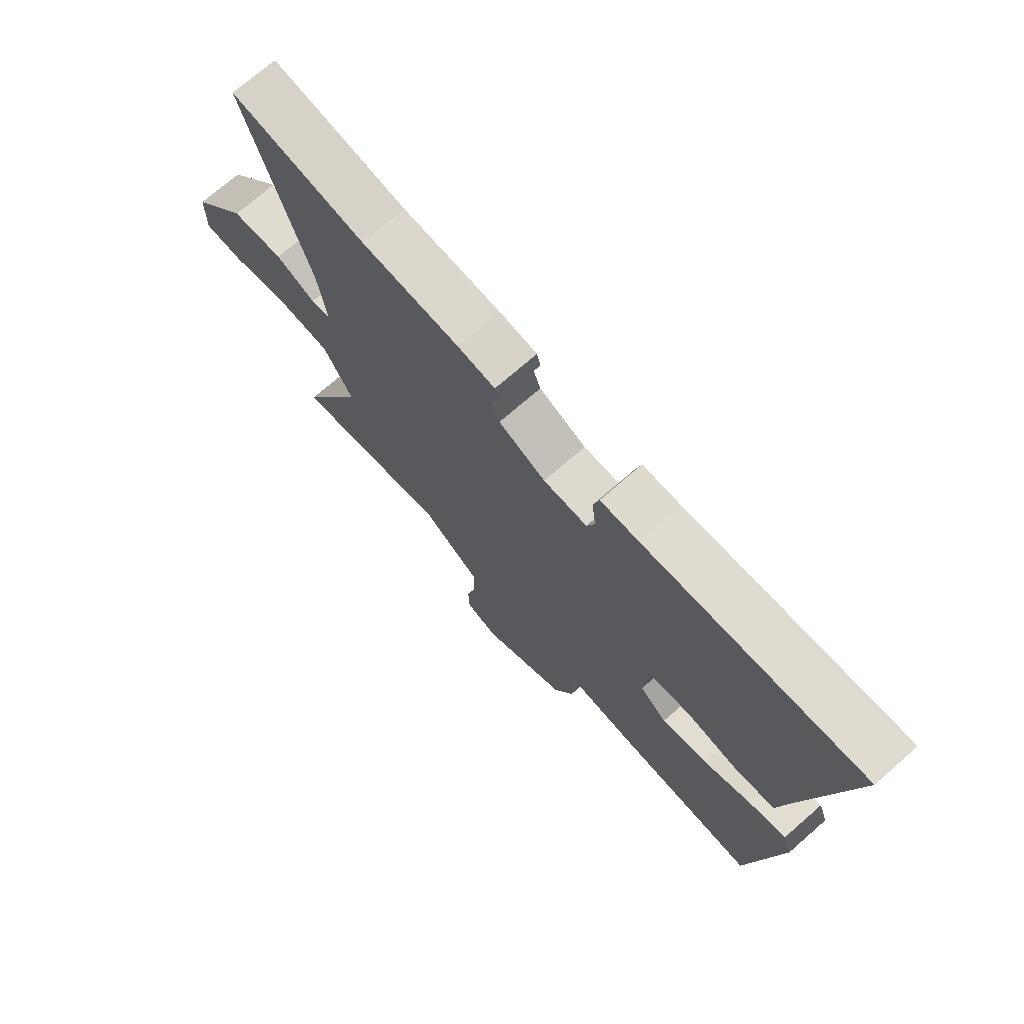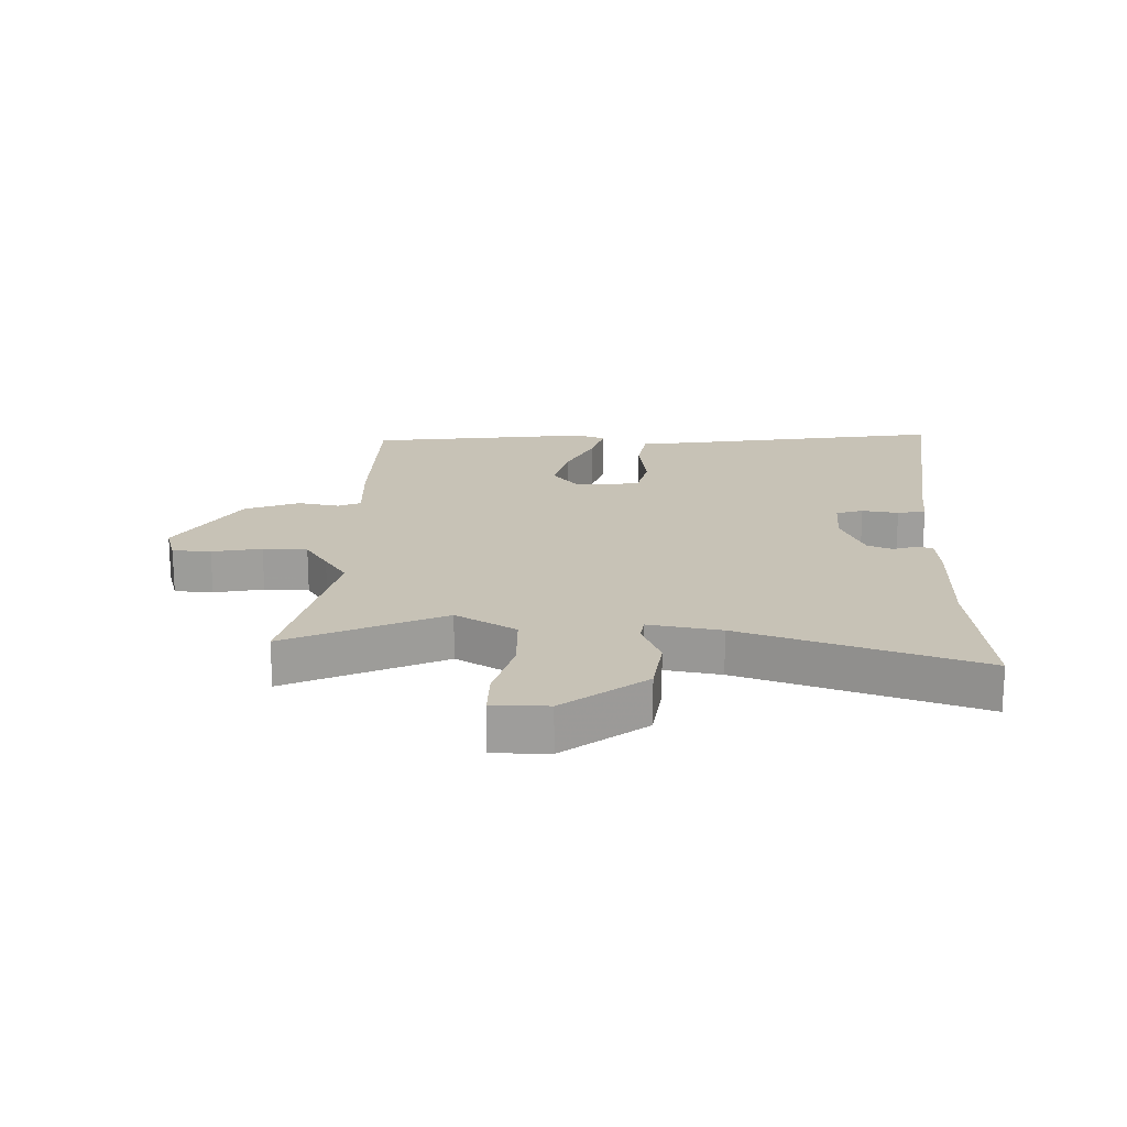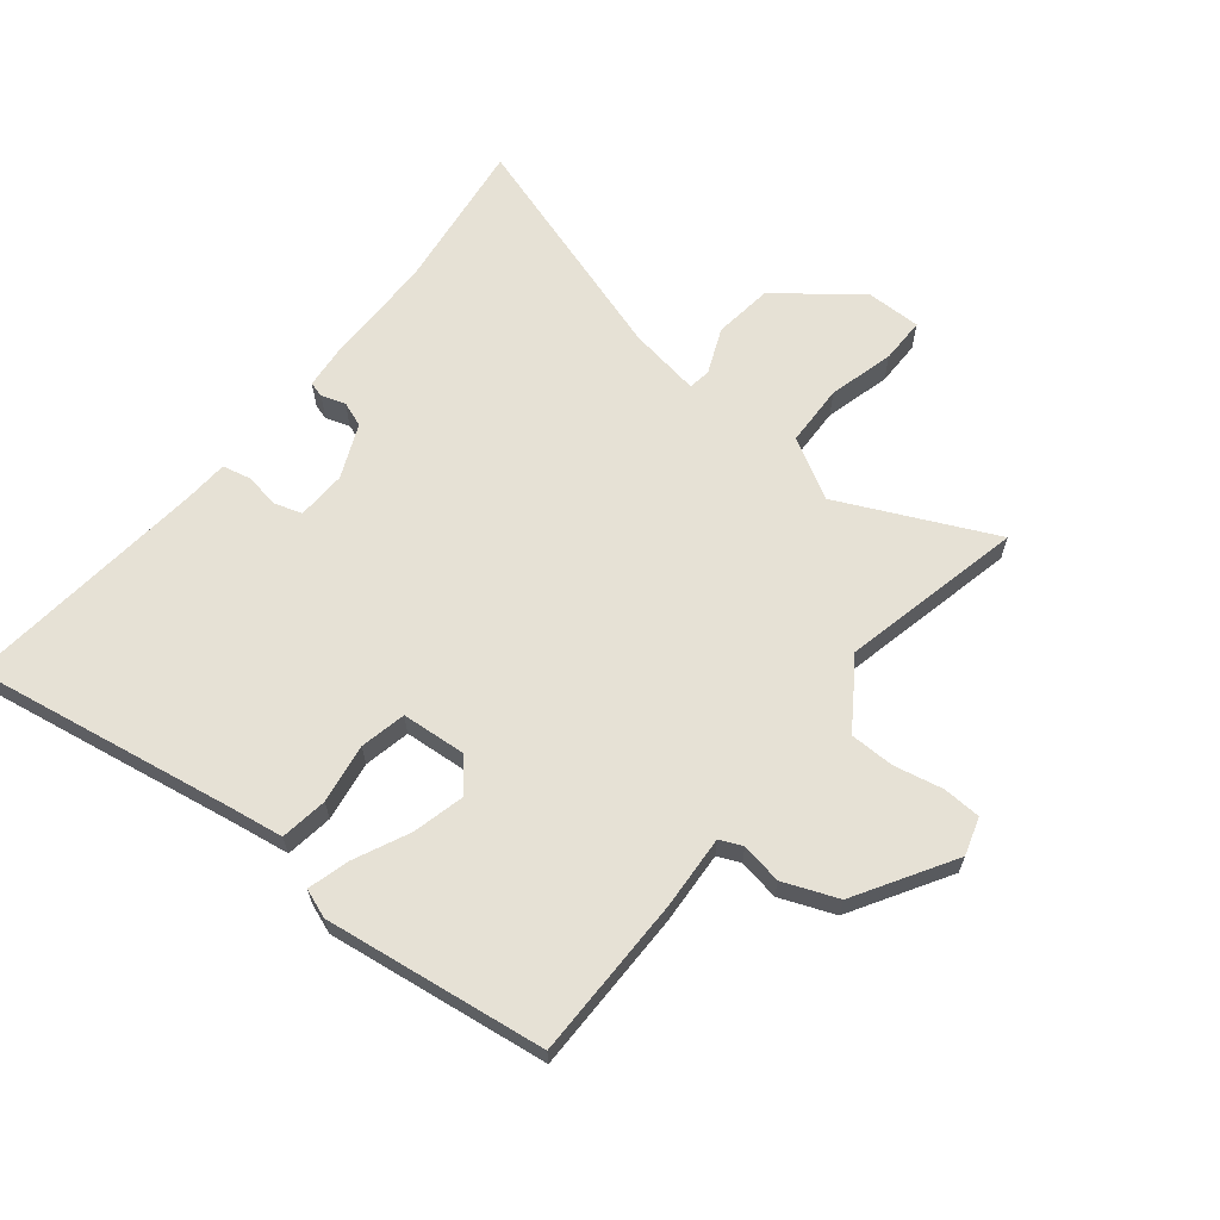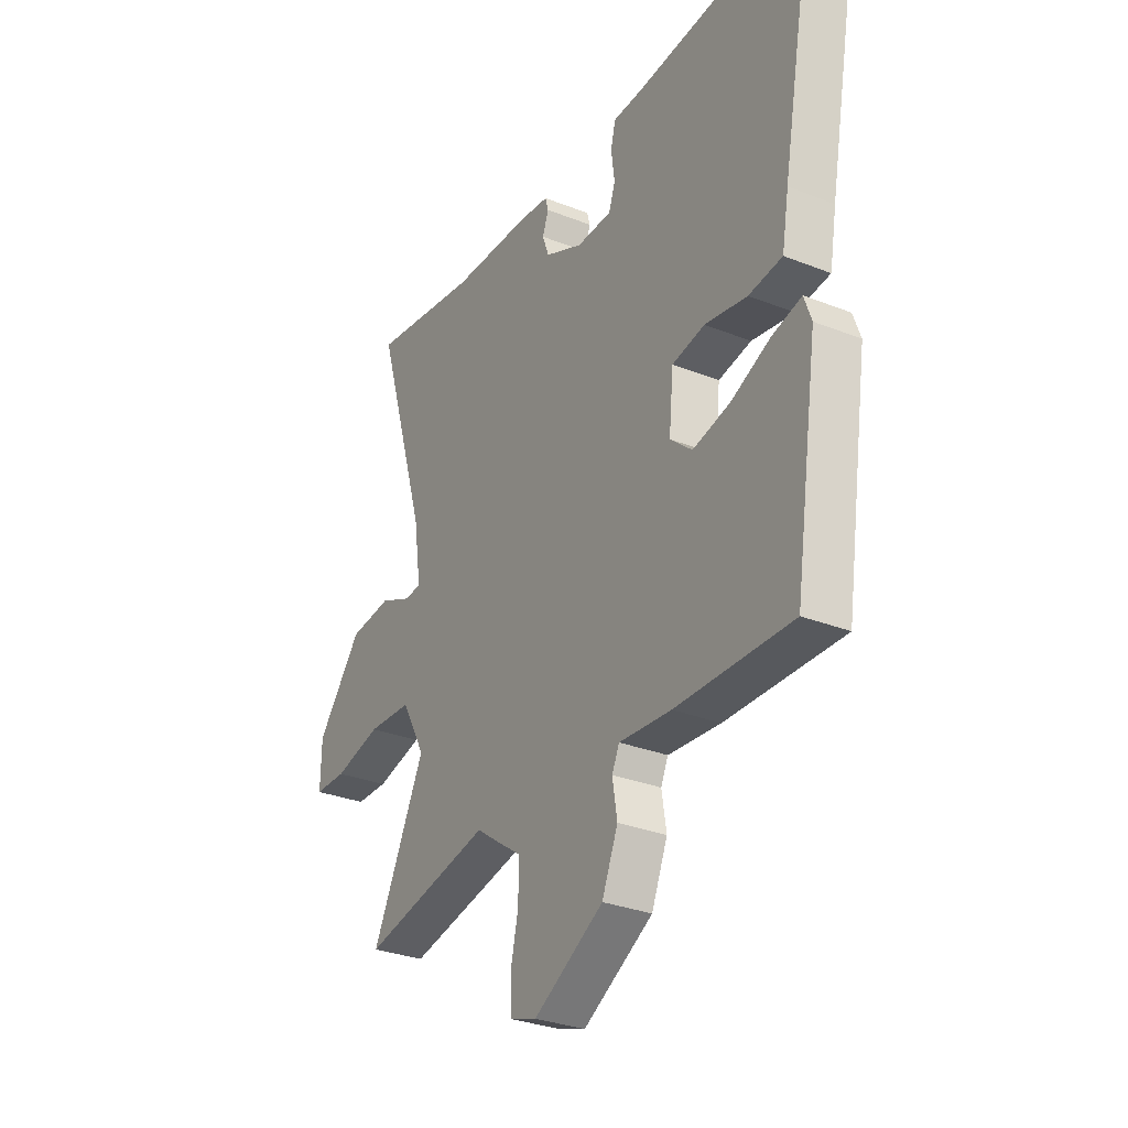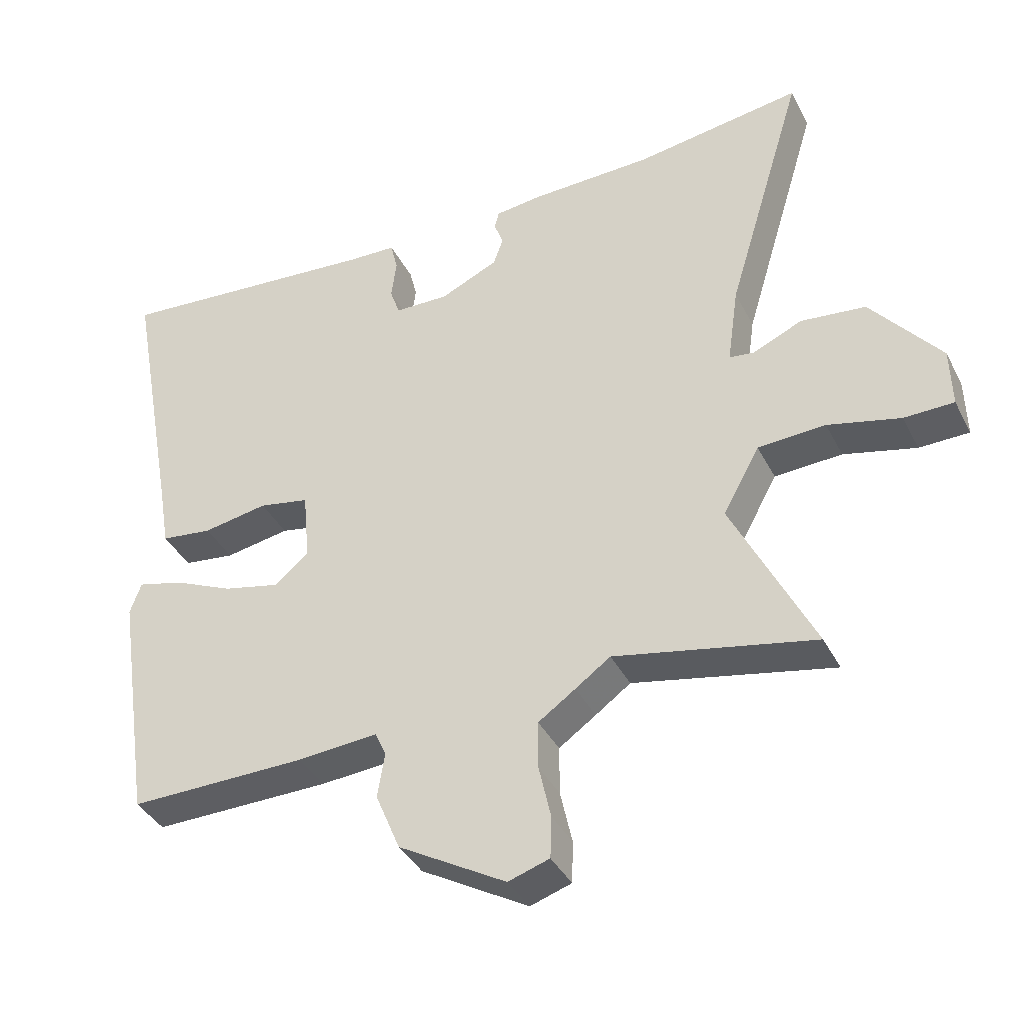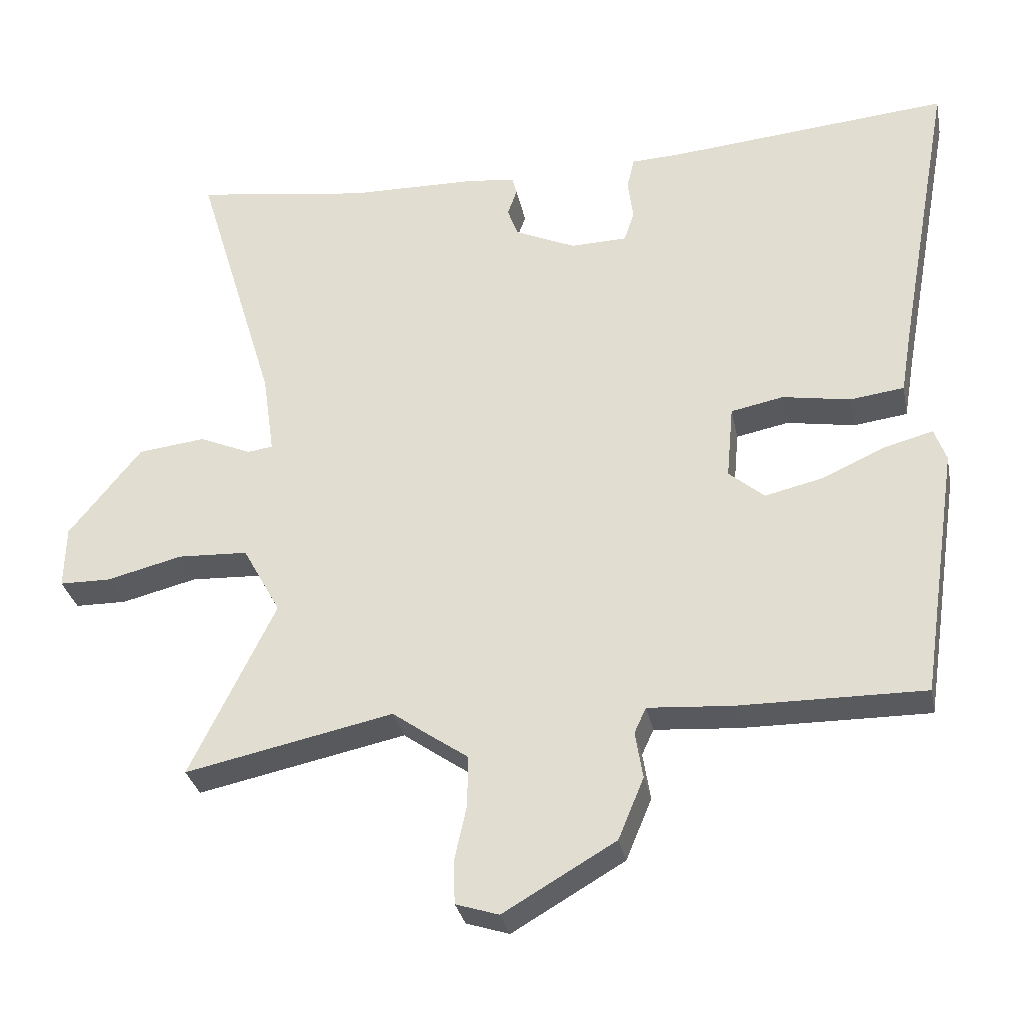
<metadata>
{"format":"obj","ext":"obj","renderer":"f3d","projection":"perspective","resolution":1024,"background":"white","views":[{"elev":72.4,"azim":48.9,"up":"+Z"},{"elev":19.2,"azim":-86.8,"up":"+Y"},{"elev":64.3,"azim":129.6,"up":"+Y"},{"elev":-30.2,"azim":60.1,"up":"+Z"},{"elev":-38.8,"azim":-155.0,"up":"+Z"},{"elev":-31.3,"azim":11.3,"up":"+Z"}]}
</metadata>
<code>
v -0.652 0.07 0.522
v -0.399 0.07 0.485
v -0.214 0.07 0.481
v -0.143 0.07 0.473
v -0.136 0.07 0.447
v -0.15 0.07 0.408
v -0.135 0.07 0.366
v -0.047 0.07 0.326
v 0.035 0.07 0.328
v 0.05 0.07 0.372
v 0.042 0.07 0.432
v 0.053 0.07 0.478
v 0.125 0.07 0.481
v 0.533 0.07 0.517
v 0.454 0.07 0.088
v 0.438 0.07 -0.006
v 0.36 0.07 -0.016
v 0.262 0.07 0.001
v 0.186 0.07 -0.014
v 0.176 0.07 -0.121
v 0.227 0.07 -0.165
v 0.313 0.07 -0.145
v 0.404 0.07 -0.104
v 0.473 0.07 -0.086
v 0.49 0.07 -0.134
v 0.435 0.07 -0.499
v 0.166 0.07 -0.496
v 0.045 0.07 -0.487
v 0.028 0.07 -0.524
v 0.039 0.07 -0.592
v 0.002 0.07 -0.681
v -0.16 0.07 -0.775
v -0.222 0.07 -0.755
v -0.224 0.07 -0.692
v -0.206 0.07 -0.611
v -0.206 0.07 -0.538
v -0.262 0.07 -0.499
v -0.315 0.07 -0.461
v -0.616 0.07 -0.524
v -0.493 0.07 -0.271
v -0.548 0.07 -0.171
v -0.65 0.07 -0.166
v -0.759 0.07 -0.193
v -0.834 0.07 -0.192
v -0.832 0.07 -0.101
v -0.727 0.07 0.03
v -0.629 0.07 0.041
v -0.554 0.07 0.008
v -0.517 0.07 0.013
v -0.534 0.07 0.132
v -0.652 0 0.522
v -0.399 0 0.485
v -0.214 0 0.481
v -0.143 0 0.473
v -0.136 0 0.447
v -0.15 0 0.408
v -0.135 0 0.366
v -0.047 0 0.326
v 0.035 0 0.328
v 0.05 0 0.372
v 0.042 0 0.432
v 0.053 0 0.478
v 0.125 0 0.481
v 0.533 0 0.517
v 0.454 0 0.088
v 0.438 0 -0.006
v 0.36 0 -0.016
v 0.262 0 0.001
v 0.186 0 -0.014
v 0.176 0 -0.121
v 0.227 0 -0.165
v 0.313 0 -0.145
v 0.404 0 -0.104
v 0.473 0 -0.086
v 0.49 0 -0.134
v 0.435 0 -0.499
v 0.166 0 -0.496
v 0.045 0 -0.487
v 0.028 0 -0.524
v 0.039 0 -0.592
v 0.002 0 -0.681
v -0.16 0 -0.775
v -0.222 0 -0.755
v -0.224 0 -0.692
v -0.206 0 -0.611
v -0.206 0 -0.538
v -0.262 0 -0.499
v -0.315 0 -0.461
v -0.616 0 -0.524
v -0.493 0 -0.271
v -0.548 0 -0.171
v -0.65 0 -0.166
v -0.759 0 -0.193
v -0.834 0 -0.192
v -0.832 0 -0.101
v -0.727 0 0.03
v -0.629 0 0.041
v -0.554 0 0.008
v -0.517 0 0.013
v -0.534 0 0.132
f 45 46 47 48
f 45 48 49
f 42 43 44 45
f 41 42 45 49
f 40 41 49
f 38 39 40
f 36 37 38 40
f 36 40 49
f 32 33 34 35
f 32 35 36
f 29 30 31 32
f 28 29 32 36
f 25 26 27 28
f 22 23 24 25
f 21 22 25 28
f 20 21 28 36
f 15 16 17 18
f 13 14 15 18
f 13 18 19
f 10 11 12 13
f 9 10 13 19
f 8 9 19 20
f 3 4 5 6
f 2 3 6 7
f 50 1 2 7
f 20 36 49 50
f 7 8 20 50
f 98 97 96 95
f 99 98 95
f 95 94 93 92
f 99 95 92 91
f 99 91 90
f 90 89 88
f 90 88 87 86
f 99 90 86
f 85 84 83 82
f 86 85 82
f 82 81 80 79
f 86 82 79 78
f 78 77 76 75
f 75 74 73 72
f 78 75 72 71
f 86 78 71 70
f 68 67 66 65
f 68 65 64 63
f 69 68 63
f 63 62 61 60
f 69 63 60 59
f 70 69 59 58
f 56 55 54 53
f 57 56 53 52
f 57 52 51 100
f 100 99 86 70
f 100 70 58 57
f 1 51 52 2
f 2 52 53 3
f 3 53 54 4
f 4 54 55 5
f 5 55 56 6
f 6 56 57 7
f 7 57 58 8
f 8 58 59 9
f 9 59 60 10
f 10 60 61 11
f 11 61 62 12
f 12 62 63 13
f 13 63 64 14
f 14 64 65 15
f 15 65 66 16
f 16 66 67 17
f 17 67 68 18
f 18 68 69 19
f 19 69 70 20
f 20 70 71 21
f 21 71 72 22
f 22 72 73 23
f 23 73 74 24
f 24 74 75 25
f 25 75 76 26
f 26 76 77 27
f 27 77 78 28
f 28 78 79 29
f 29 79 80 30
f 30 80 81 31
f 31 81 82 32
f 32 82 83 33
f 33 83 84 34
f 34 84 85 35
f 35 85 86 36
f 36 86 87 37
f 37 87 88 38
f 38 88 89 39
f 39 89 90 40
f 40 90 91 41
f 41 91 92 42
f 42 92 93 43
f 43 93 94 44
f 44 94 95 45
f 45 95 96 46
f 46 96 97 47
f 47 97 98 48
f 48 98 99 49
f 49 99 100 50
f 50 100 51 1

</code>
